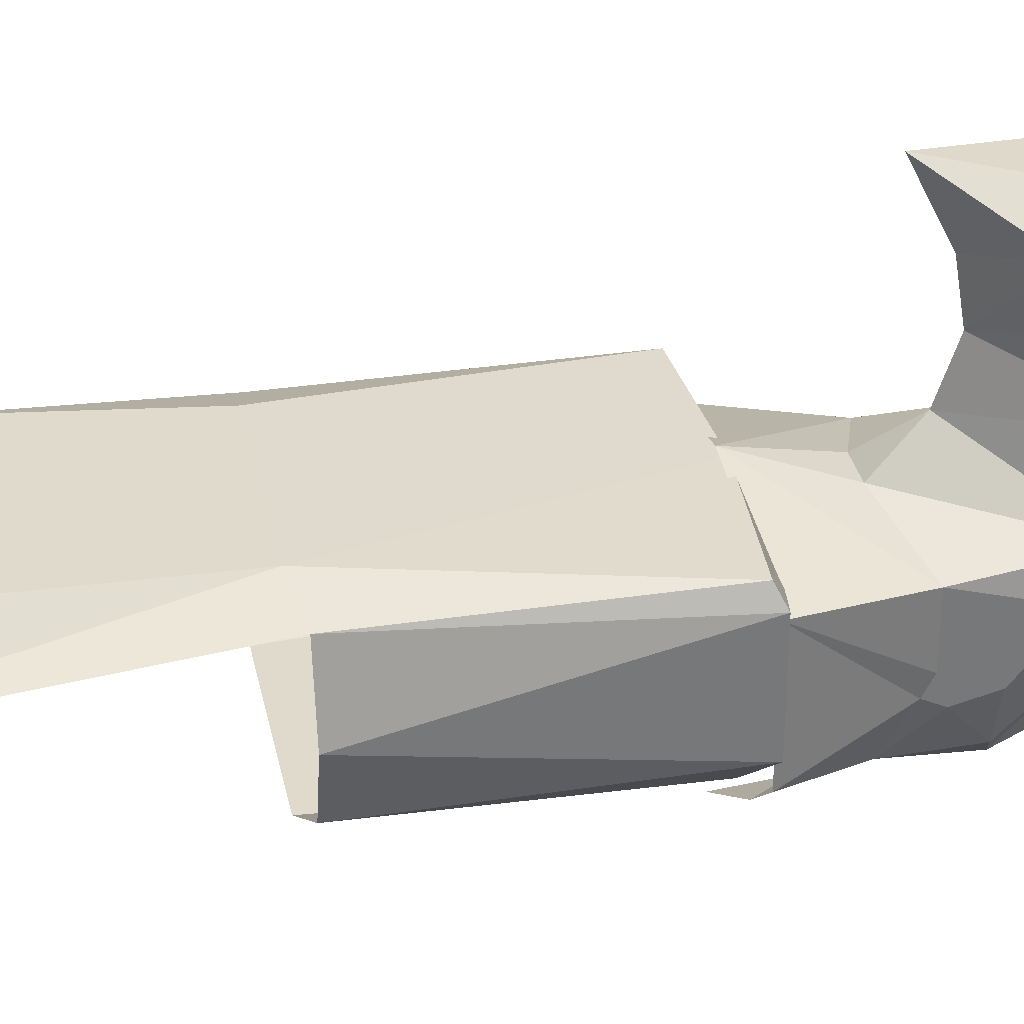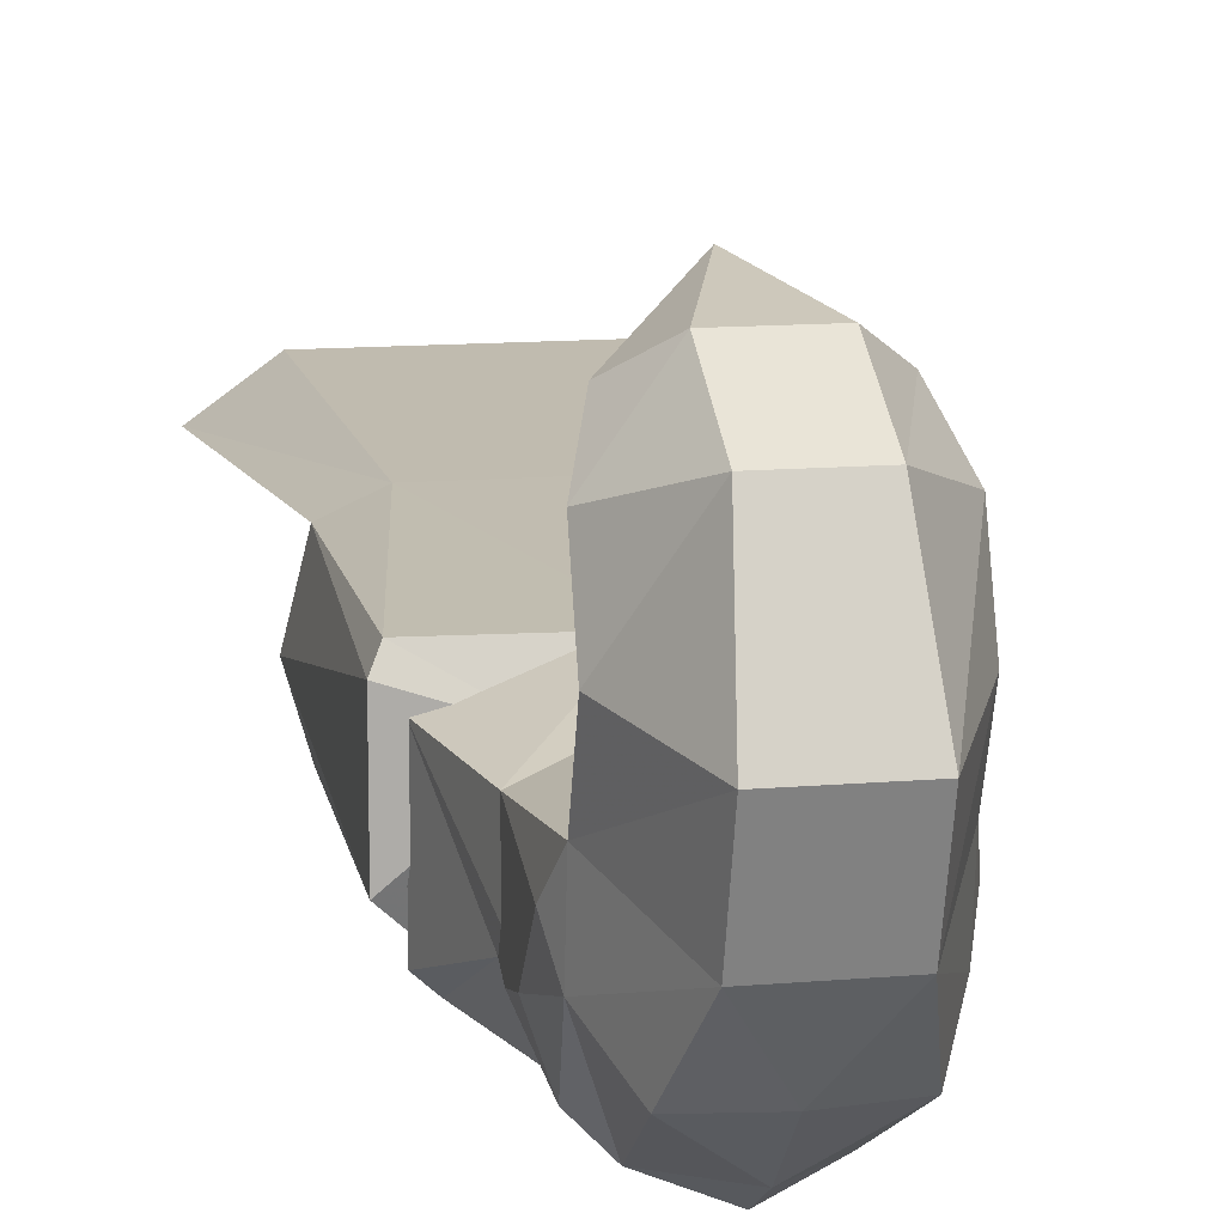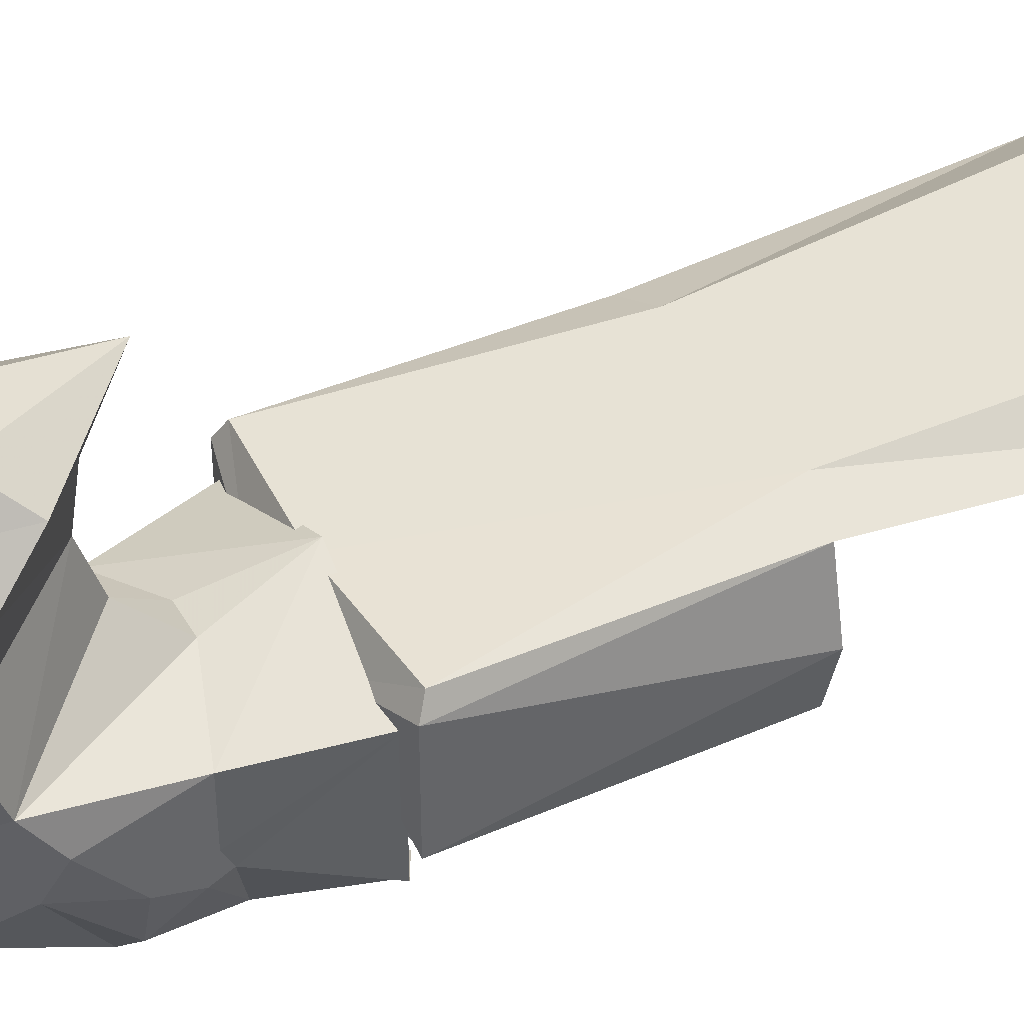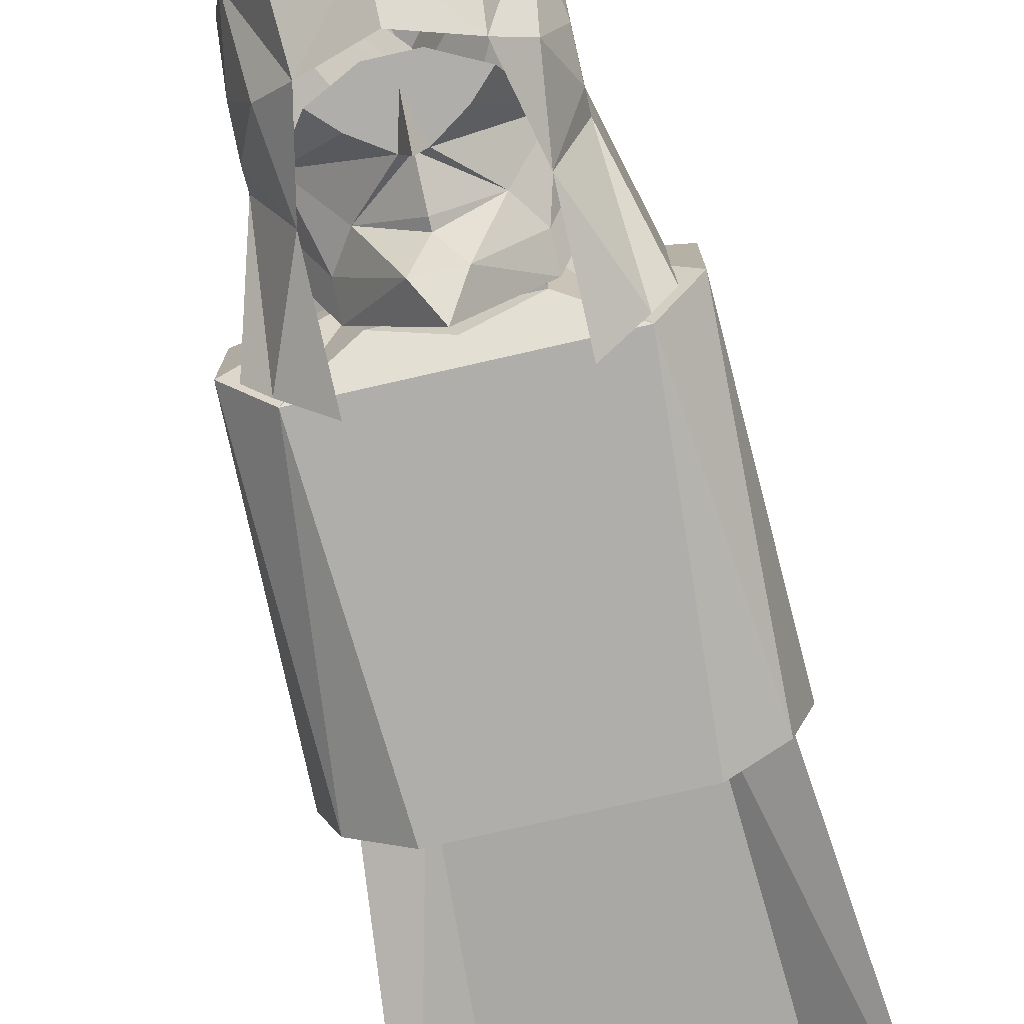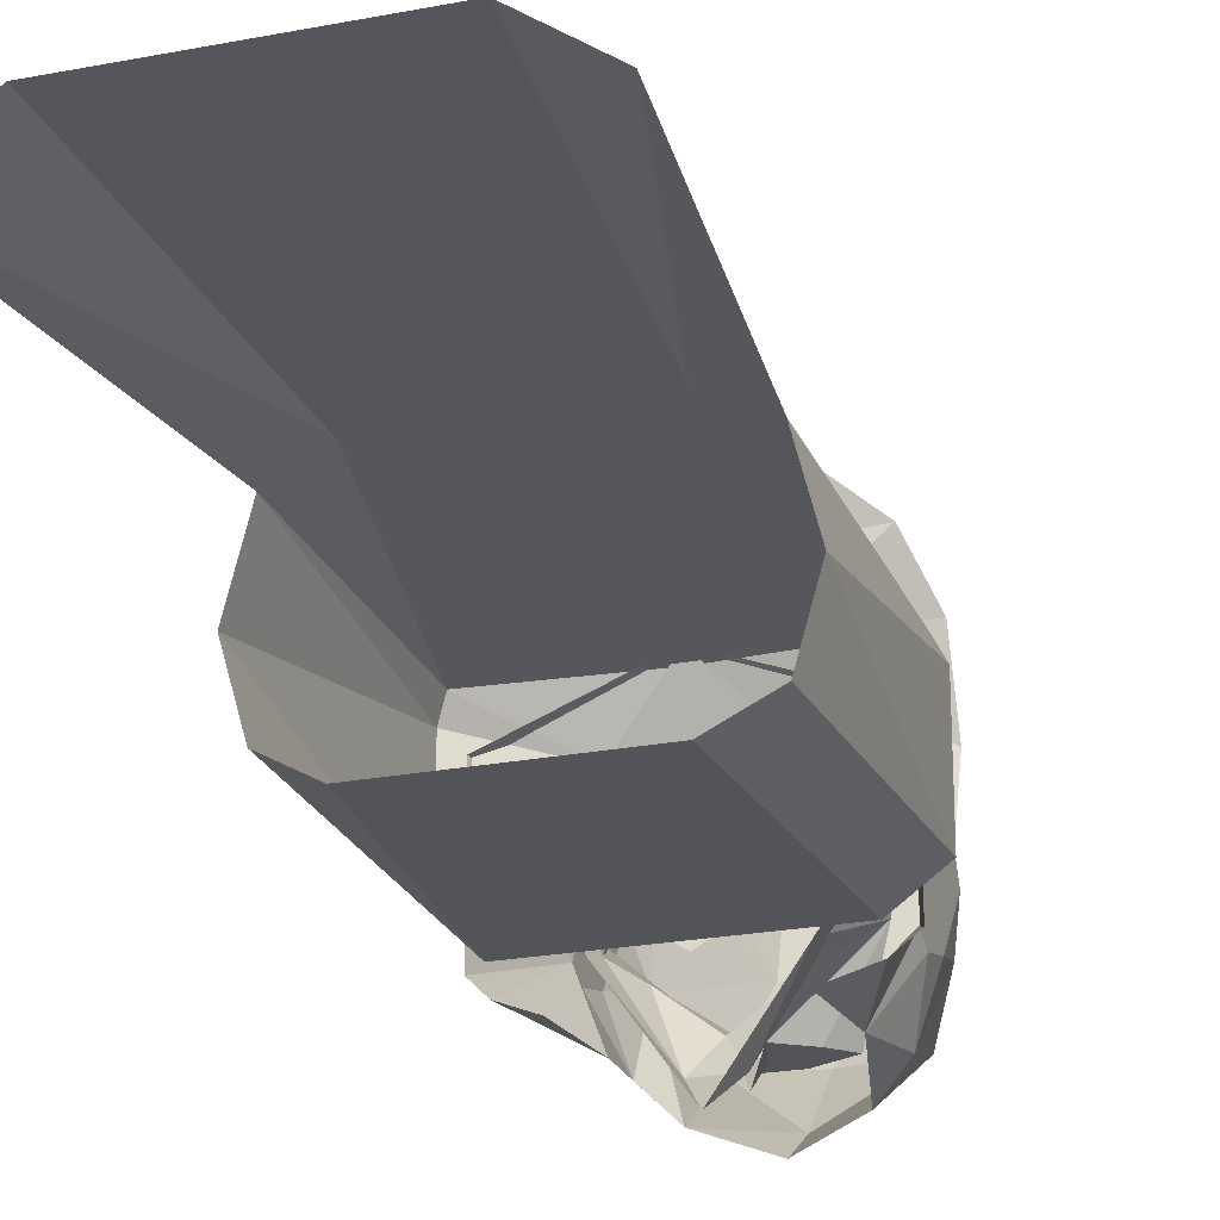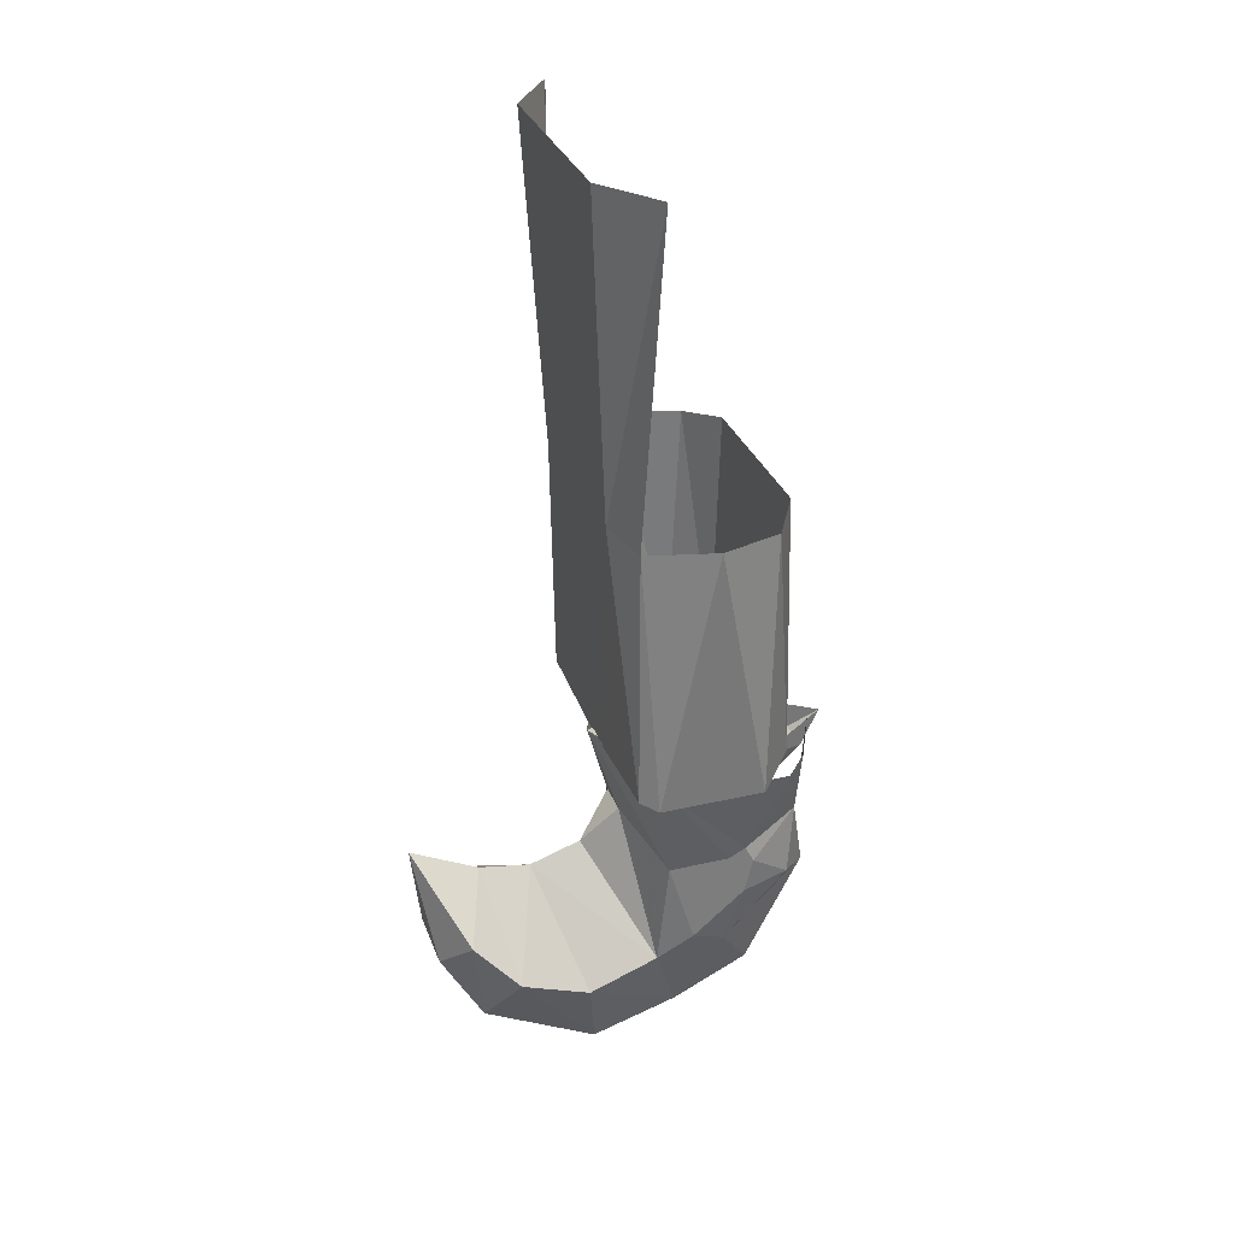
<metadata>
{"format":"obj","ext":"obj","renderer":"f3d","projection":"perspective","resolution":1024,"background":"white","views":[{"elev":33.0,"azim":-101.6,"up":"+Z"},{"elev":13.0,"azim":-11.1,"up":"+Z"},{"elev":40.9,"azim":62.3,"up":"+Z"},{"elev":-77.8,"azim":12.8,"up":"+Z"},{"elev":-23.3,"azim":-161.8,"up":"+Z"},{"elev":30.9,"azim":71.7,"up":"+Y"}]}
</metadata>
<code>
v 0.07812 -0.5938 0.07812
v -0.07812 -0.5938 0.07812
v 0 -0.8438 0.0625
v 0.1172 -0.8359 0.0625
v 0.1172 -0.6016 0.0625
v 0.1484 -0.3047 0.05469
v 0.09375 -0.3047 0.09375
v -0.09375 -0.3047 0.09375
v -0.1484 -0.3047 0.05469
v -0.1172 -0.6016 0.0625
v -0.1172 -0.8359 0.0625
v -0.04688 -0.8594 0.02344
v 0.04688 -0.8594 0.02344
v 0.125 -0.8438 0.04688
v 0.1328 -0.6016 0
v 0.125 -0.8438 -0.04688
v 0.1172 -0.6016 -0.05469
v 0.09375 -0.8281 -0.07812
v 0.07812 -0.5938 -0.07812
v 0 -0.8281 -0.07812
v -0.07812 -0.5938 -0.07812
v -0.09375 -0.8281 -0.07812
v -0.1172 -0.6016 -0.05469
v -0.125 -0.8438 -0.04688
v -0.1328 -0.6016 0
v -0.125 -0.8438 0.04688
v -0.04688 -0.8516 -0.04688
v 0.04688 -0.8516 -0.04688
v 0 -0.8438 -0.07812
v 0 -0.8359 0.07031
v -0.08594 -0.9453 -0.05469
v -0.08594 -0.9766 -0.04688
v -0.08594 -1.016 0
v -0.08594 -0.9688 -0.01562
v -0.08594 -0.9375 -0.03125
v -0.08594 -0.9297 -0.04688
v -0.0625 -0.9141 -0.1016
v -0.07031 -0.9766 -0.09375
v -0.07812 -1.031 -0.03125
v -0.07812 -1.039 0.03125
v -0.08594 -0.9375 0.02344
v -0.1094 -0.8438 0.03125
v -0.1094 -0.8438 -0.03125
v -0.1094 -0.8438 -0.07812
v -0.09375 -0.8359 -0.09375
v -0.0625 -0.8203 -0.1094
v 0.08594 -0.9297 -0.04688
v 0.08594 -0.9375 -0.03125
v 0.08594 -0.9688 -0.01562
v 0.08594 -1.016 0
v 0.08594 -0.9766 -0.04688
v 0.08594 -0.9453 -0.05469
v 0.0625 -0.9141 -0.1016
v 0.09375 -0.8359 -0.09375
v 0.1094 -0.8438 -0.07812
v 0.1094 -0.8438 -0.03125
v 0.1094 -0.8438 0.03125
v 0.08594 -0.9375 0.02344
v 0.07812 -1.039 0.03125
v 0.07812 -1.031 -0.03125
v 0.07031 -0.9766 -0.09375
v 0.04688 -0.9844 -0.1172
v 0.05469 -1.078 -0.0625
v 0 -1.039 -0.1094
v 0 -1 -0.1328
v -0.04688 -0.9844 -0.1172
v -0.05469 -1.078 -0.0625
v 0.01562 -0.9141 0.04688
v -0.01562 -0.9141 0.04688
v 0 -0.9531 0.07812
v -0.07812 -1.062 0.09375
v 0 -0.9688 0.125
v 0.07812 -1.062 0.09375
v 0.03906 -1.125 0
v 0 -1.086 -0.0625
v -0.03906 -1.125 0
v -0.03906 -1.148 0.07812
v -0.03125 -1.102 0.1797
v -0.07812 -1.039 0.1562
v -0.0625 -1 0.1953
v 0 -0.9609 0.1719
v 0.07812 -1.039 0.1562
v 0.03906 -1.148 0.07812
v 0.0625 -0.8203 -0.1094
v 0.03906 -0.9062 -0.07031
v 0 -0.8984 -0.1016
v 0.01562 -0.8828 -0.125
v 0.05469 -0.8828 -0.0625
v 0.07031 -0.9375 -0.03906
v 0.007812 -0.9375 -0.09375
v 0 -0.9375 -0.09375
v 0 -0.9062 -0.1016
v -0.03906 -0.9062 -0.07031
v -0.01562 -0.8828 -0.125
v 0 -0.8594 -0.1484
v 0.05469 -0.8594 -0.07031
v 0.07031 -0.8984 -0.03125
v 0.07031 -0.9375 -0.03125
v -0.05469 -0.8828 -0.0625
v -0.07031 -0.9375 -0.03906
v -0.07031 -0.8984 -0.03125
v -0.07031 -0.875 -0.03906
v -0.05469 -0.8594 -0.07031
v -0.07031 -0.9375 -0.03125
v 0.07031 -0.875 -0.03906
v -0.007812 -0.9375 -0.09375
v -0.03125 -0.9531 -0.09375
v -0.04688 -0.9688 -0.09375
v -0.03125 -0.9609 -0.09375
v 0 -0.9688 -0.09375
v -0.02344 -0.9766 -0.09375
v -0.01562 -0.9844 -0.09375
v 0.01562 -0.9844 -0.09375
v 0.02344 -0.9766 -0.09375
v 0.04688 -0.9688 -0.09375
v 0.03125 -0.9609 -0.09375
v 0.03125 -0.9531 -0.09375
v 0 -0.9375 -0.1172
v 0.03125 -1.102 0.1797
v 0.03125 -1.031 0.2188
v -0.03125 -1.031 0.2188
v 0 -0.9297 0.2344
v 0.0625 -1 0.1953
f 1 2 3
f 1 3 4
f 1 4 5
f 1 5 6
f 1 6 5
f 6 1 7
f 6 7 1
f 1 7 2
f 1 2 8
f 1 8 7
f 7 8 2
f 2 8 9
f 2 9 8
f 9 2 10
f 9 10 2
f 2 10 11
f 2 11 3
f 3 11 12
f 3 13 4
f 4 13 14
f 19 18 20
f 19 20 21
f 21 20 22
f 11 26 12
f 12 26 24
f 12 24 22
f 12 22 27
f 27 22 20
f 28 20 18
f 28 18 13
f 13 18 16
f 13 16 14
f 3 12 13
f 4 14 5
f 5 14 15
f 15 14 16
f 15 16 17
f 17 16 18
f 17 18 19
f 21 22 23
f 23 22 24
f 23 24 25
f 25 24 26
f 25 26 10
f 10 26 11
f 27 20 28
f 28 27 29
f 30 12 13
f 31 32 33
f 31 33 34
f 31 34 35
f 31 35 36
f 47 48 49
f 47 49 50
f 47 50 51
f 47 51 52
f 85 89 90
f 85 90 91
f 93 91 106
f 93 106 100
f 100 106 107
f 100 107 108
f 108 107 109
f 108 111 112
f 112 111 110
f 112 110 113
f 113 110 114
f 113 114 115
f 115 116 117
f 115 117 89
f 89 117 90
f 90 117 110
f 90 110 118
f 118 110 106
f 106 110 107
f 107 110 109
f 116 110 117
f 31 36 37
f 31 37 38
f 31 38 32
f 32 38 39
f 32 39 33
f 33 39 40
f 33 40 41
f 33 41 34
f 34 41 35
f 35 41 42
f 35 42 36
f 36 42 43
f 36 43 44
f 36 44 45
f 36 45 37
f 37 45 46
f 47 52 53
f 47 53 54
f 47 54 55
f 47 55 56
f 47 56 57
f 47 57 48
f 48 57 58
f 48 58 49
f 49 58 50
f 50 58 59
f 50 59 60
f 50 60 51
f 51 60 61
f 51 61 52
f 52 61 53
f 53 61 62
f 62 61 60
f 62 60 63
f 62 63 64
f 62 64 65
f 65 64 66
f 66 64 67
f 66 67 39
f 66 39 38
f 66 38 37
f 30 68 58
f 30 58 57
f 41 69 30
f 41 30 42
f 69 68 30
f 68 69 70
f 68 70 59
f 68 59 58
f 40 69 41
f 69 40 70
f 70 40 71
f 70 71 72
f 70 72 59
f 59 72 73
f 59 73 74
f 59 74 60
f 60 74 63
f 63 74 75
f 63 75 64
f 64 75 67
f 67 75 76
f 67 76 39
f 39 76 40
f 40 76 77
f 40 77 71
f 71 77 78
f 71 78 79
f 71 79 72
f 72 79 80
f 72 80 81
f 72 81 82
f 72 82 73
f 73 82 83
f 73 83 74
f 74 83 76
f 74 76 75
f 53 84 54
f 76 83 77
f 77 83 119
f 77 119 78
f 78 119 120
f 78 120 121
f 78 121 79
f 79 121 80
f 80 121 122
f 80 122 81
f 81 122 123
f 81 123 82
f 82 123 119
f 82 119 83
f 119 123 120
f 120 123 122
f 120 122 121
f 85 86 87
f 85 87 88
f 85 88 89
f 85 91 92
f 86 93 94
f 86 94 87
f 87 94 95
f 87 95 96
f 87 96 88
f 88 96 97
f 88 97 98
f 88 98 89
f 99 94 93
f 99 93 100
f 99 100 101
f 99 101 102
f 99 102 103
f 99 103 94
f 94 103 95
f 100 104 101
f 97 96 105
f 93 92 91
f 85 92 86
f 86 92 93
f 108 109 110
f 108 110 111
f 115 114 116
f 116 114 110

</code>
